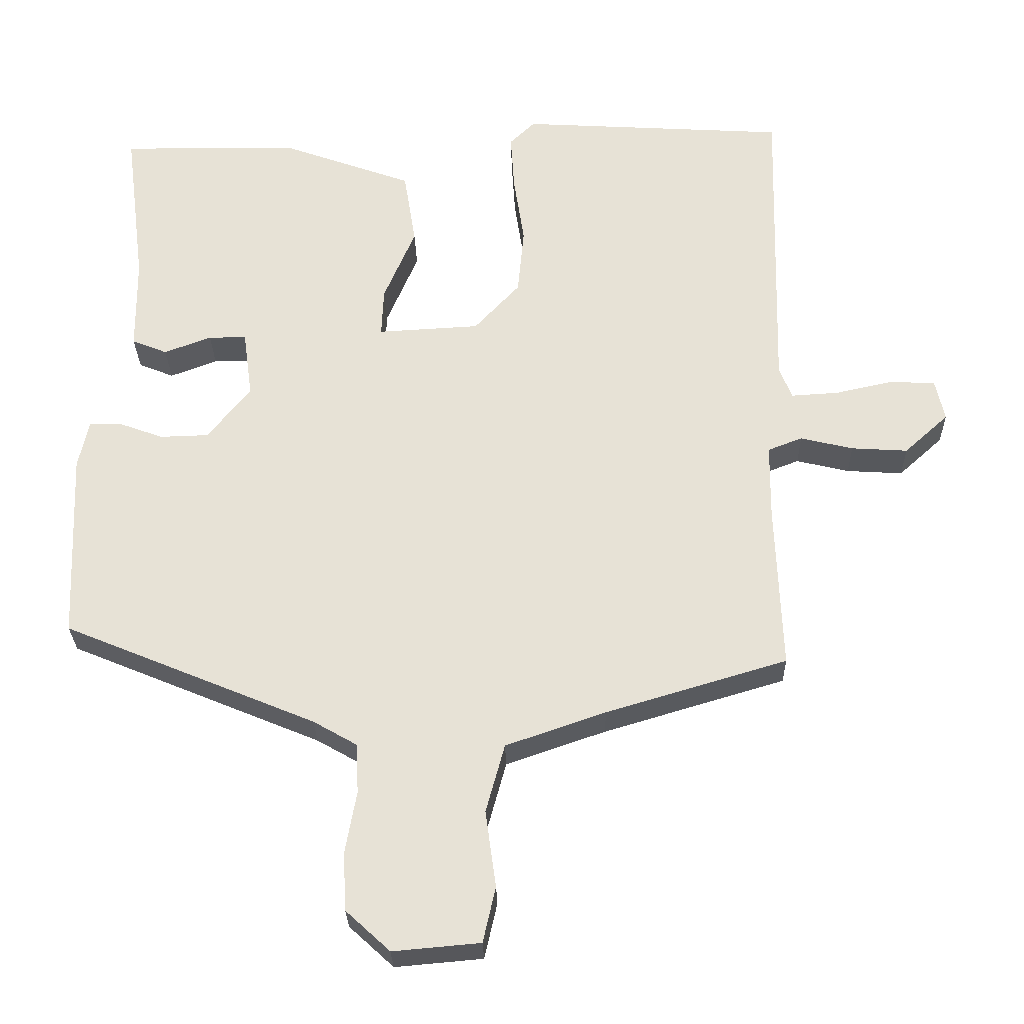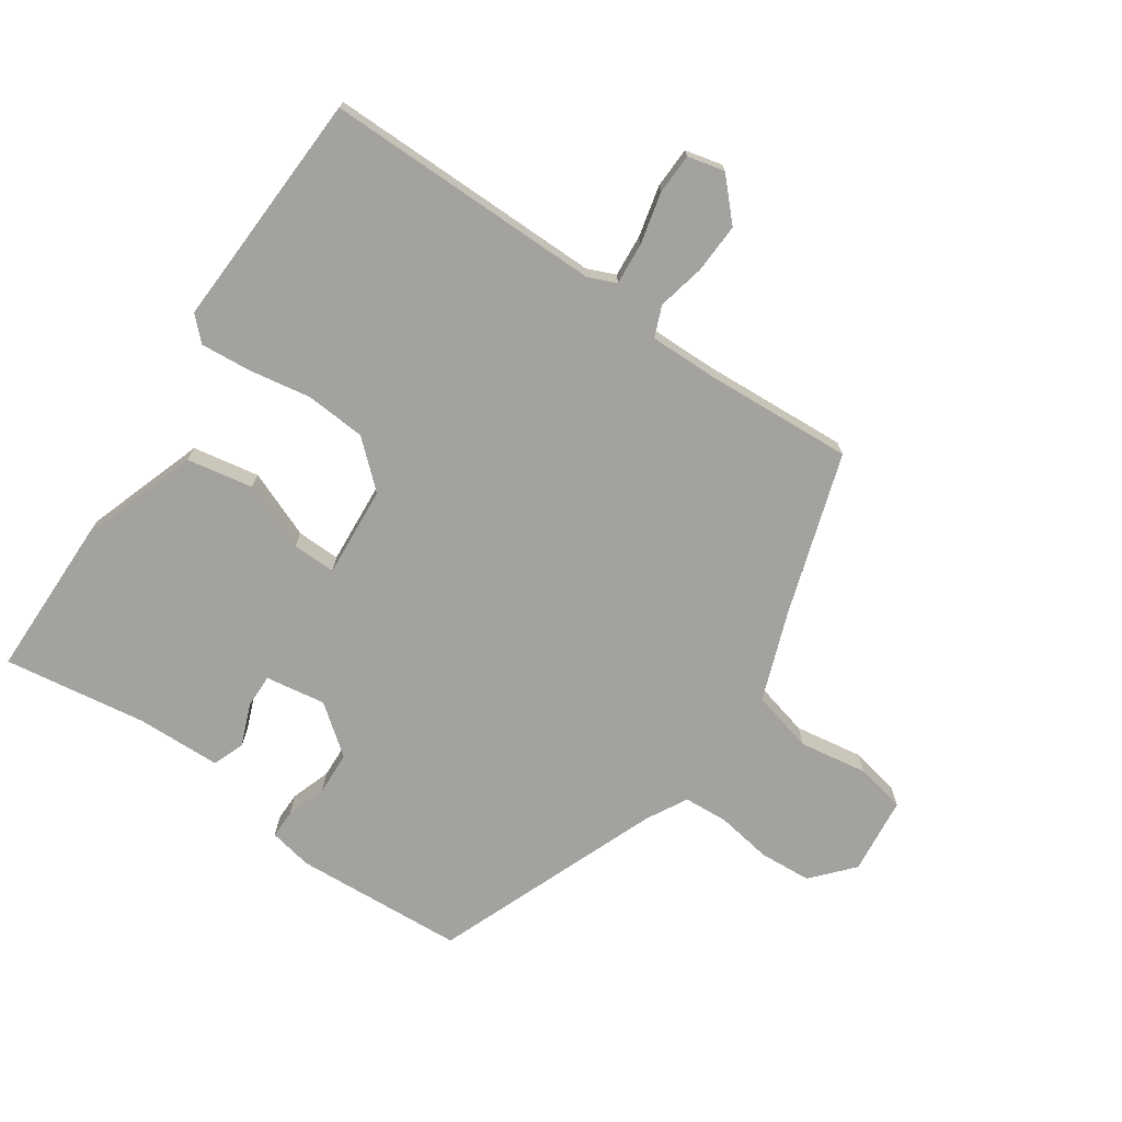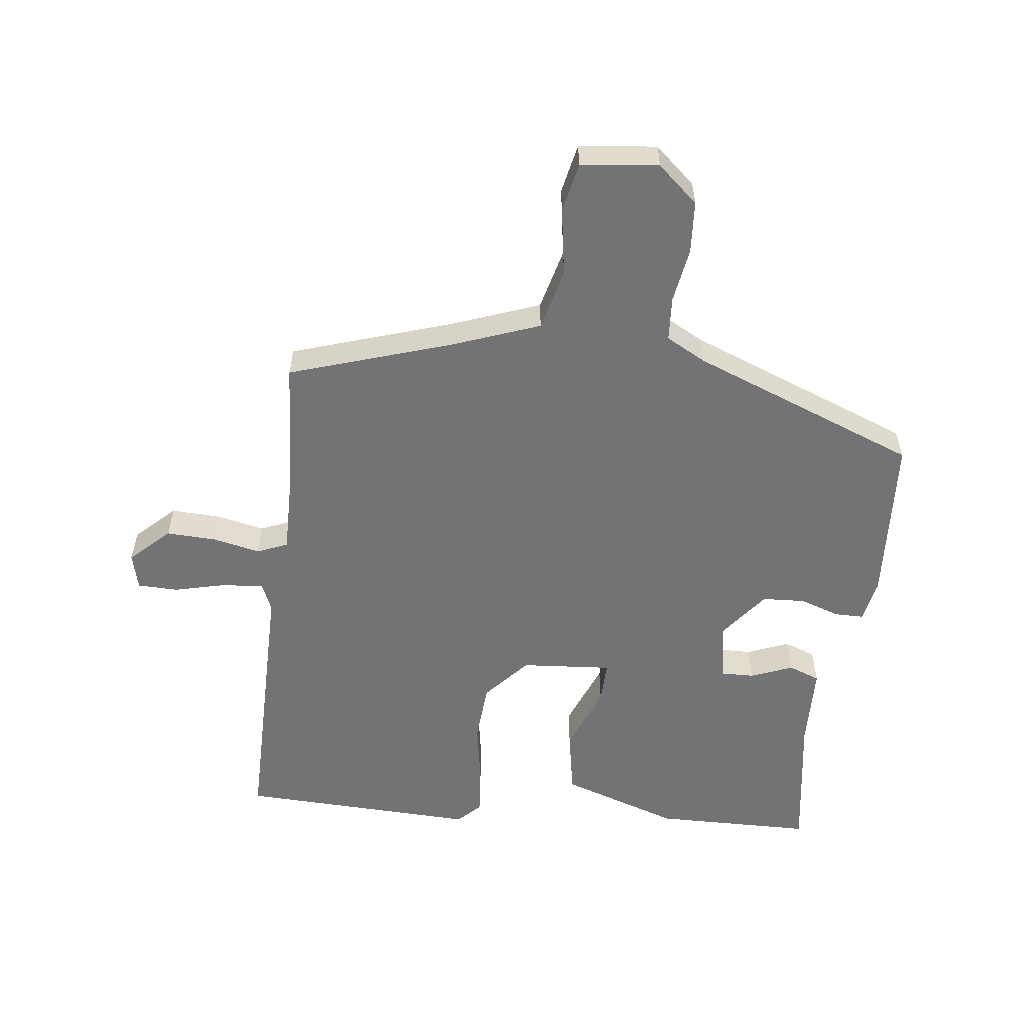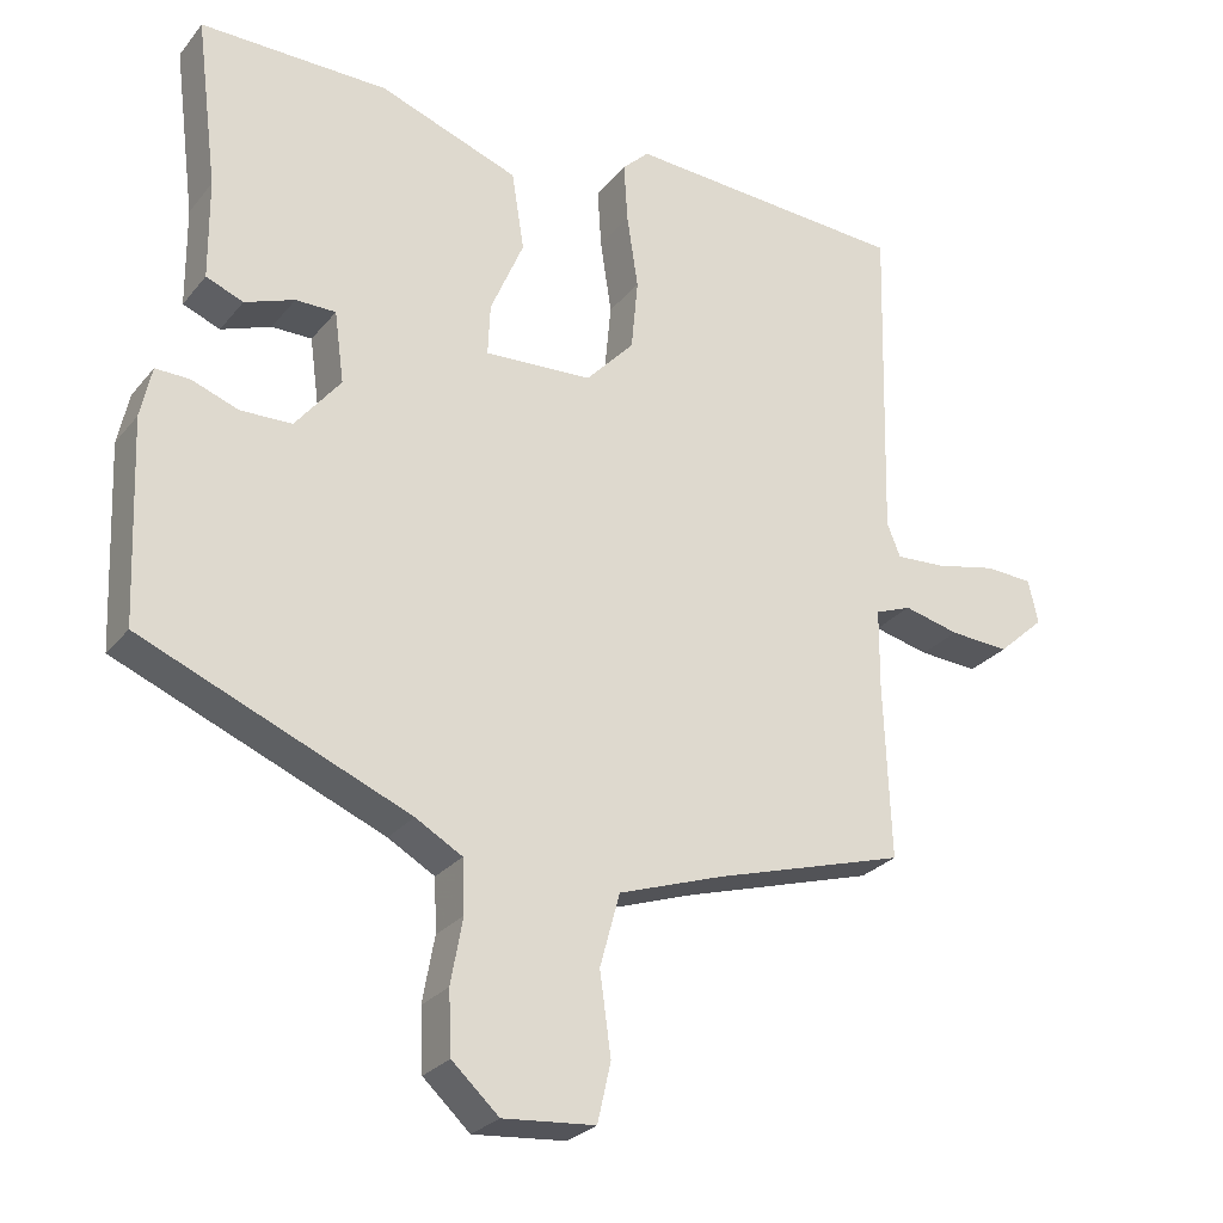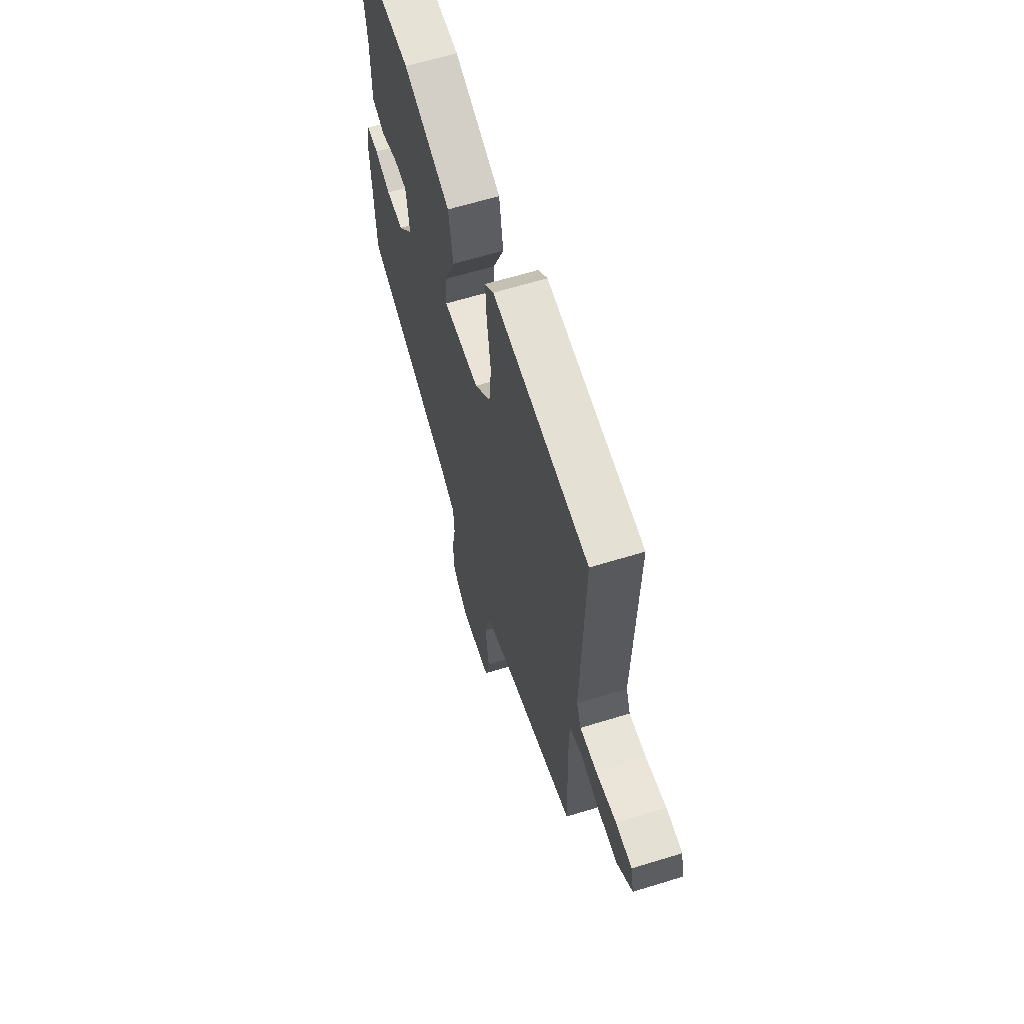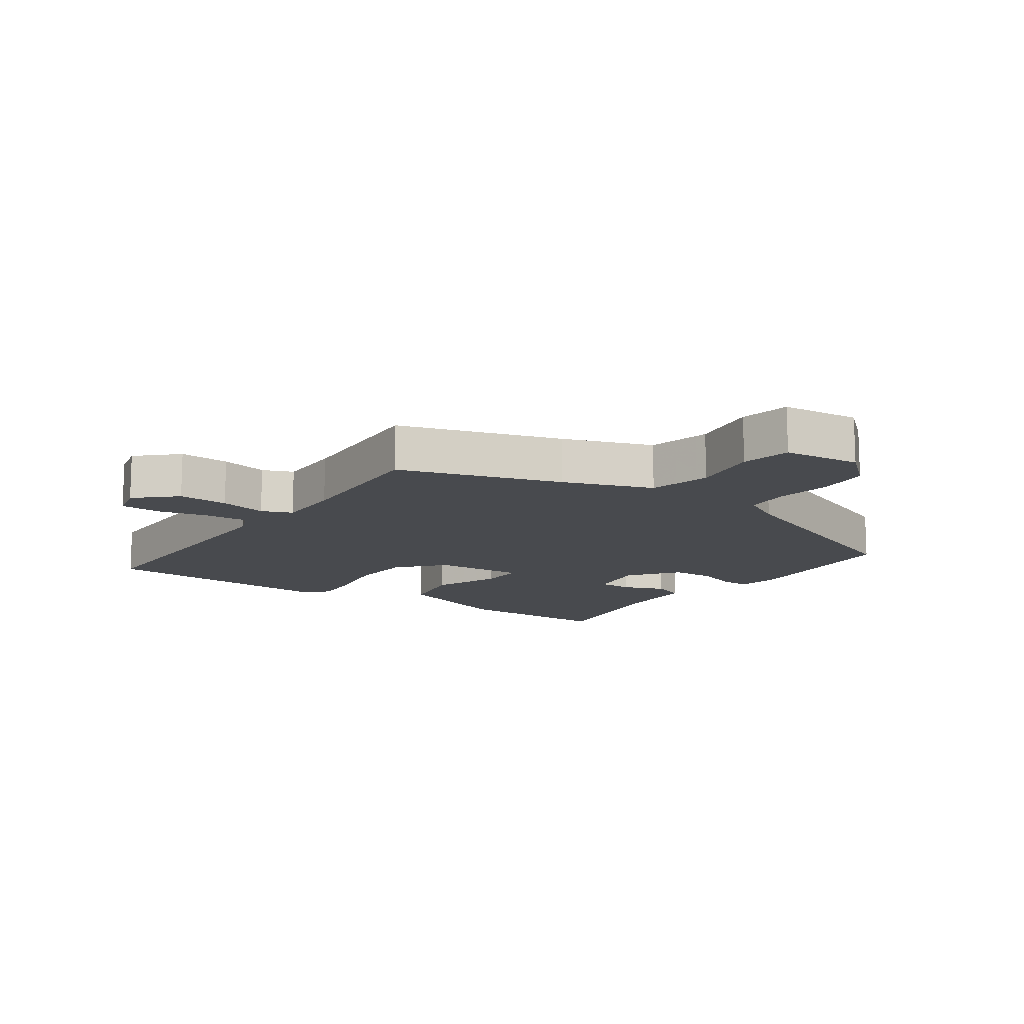
<metadata>
{"format":"obj","ext":"obj","renderer":"f3d","projection":"perspective","resolution":1024,"background":"white","views":[{"elev":-27.8,"azim":1.3,"up":"+Z"},{"elev":-72.5,"azim":56.8,"up":"+Y"},{"elev":-56.0,"azim":174.5,"up":"+Y"},{"elev":-26.9,"azim":-30.2,"up":"+Z"},{"elev":63.2,"azim":72.7,"up":"+Z"},{"elev":-13.1,"azim":146.2,"up":"+Y"}]}
</metadata>
<code>
v -0.486 0.07 0.501
v -0.233 0.07 0.499
v -0.045 0.07 0.431
v -0.028 0.07 0.325
v -0.073 0.07 0.219
v -0.076 0.07 0.15
v 0.069 0.07 0.158
v 0.134 0.07 0.228
v 0.143 0.07 0.324
v 0.128 0.07 0.424
v 0.123 0.07 0.504
v 0.159 0.07 0.539
v 0.54 0.07 0.516
v 0.529 0.07 0.073
v 0.547 0.07 0.028
v 0.614 0.07 0.032
v 0.696 0.07 0.05
v 0.761 0.07 0.047
v 0.774 0.07 -0.012
v 0.711 0.07 -0.069
v 0.631 0.07 -0.064
v 0.556 0.07 -0.046
v 0.507 0.07 -0.065
v 0.506 0.07 -0.171
v 0.515 0.07 -0.409
v 0.257 0.07 -0.486
v 0.115 0.07 -0.535
v 0.088 0.07 -0.633
v 0.103 0.07 -0.742
v 0.085 0.07 -0.821
v -0.039 0.07 -0.832
v -0.102 0.07 -0.774
v -0.106 0.07 -0.691
v -0.09 0.07 -0.603
v -0.093 0.07 -0.532
v -0.156 0.07 -0.496
v -0.515 0.07 -0.347
v -0.526 0.07 -0.076
v -0.511 0.07 -0.007
v -0.465 0.07 -0.008
v -0.402 0.07 -0.031
v -0.333 0.07 -0.029
v -0.272 0.07 0.047
v -0.285 0.07 0.143
v -0.339 0.07 0.143
v -0.406 0.07 0.118
v -0.456 0.07 0.138
v -0.457 0.07 0.272
v -0.486 0 0.501
v -0.233 0 0.499
v -0.045 0 0.431
v -0.028 0 0.325
v -0.073 0 0.219
v -0.076 0 0.15
v 0.069 0 0.158
v 0.134 0 0.228
v 0.143 0 0.324
v 0.128 0 0.424
v 0.123 0 0.504
v 0.159 0 0.539
v 0.54 0 0.516
v 0.529 0 0.073
v 0.547 0 0.028
v 0.614 0 0.032
v 0.696 0 0.05
v 0.761 0 0.047
v 0.774 0 -0.012
v 0.711 0 -0.069
v 0.631 0 -0.064
v 0.556 0 -0.046
v 0.507 0 -0.065
v 0.506 0 -0.171
v 0.515 0 -0.409
v 0.257 0 -0.486
v 0.115 0 -0.535
v 0.088 0 -0.633
v 0.103 0 -0.742
v 0.085 0 -0.821
v -0.039 0 -0.832
v -0.102 0 -0.774
v -0.106 0 -0.691
v -0.09 0 -0.603
v -0.093 0 -0.532
v -0.156 0 -0.496
v -0.515 0 -0.347
v -0.526 0 -0.076
v -0.511 0 -0.007
v -0.465 0 -0.008
v -0.402 0 -0.031
v -0.333 0 -0.029
v -0.272 0 0.047
v -0.285 0 0.143
v -0.339 0 0.143
v -0.406 0 0.118
v -0.456 0 0.138
v -0.457 0 0.272
f 45 46 47 48
f 3 4 5
f 2 3 5
f 1 2 5
f 48 1 5
f 45 48 5
f 44 45 5
f 43 44 5 6
f 42 43 6 7
f 39 40 41
f 38 39 41
f 37 38 41
f 36 37 41
f 35 36 41 42
f 32 33 34
f 31 32 34
f 30 31 34
f 29 30 34
f 28 29 34
f 27 28 34 35
f 35 42 7
f 27 35 7
f 26 27 7
f 20 21 22
f 19 20 22
f 18 19 22
f 17 18 22
f 16 17 22
f 15 16 22 23
f 14 15 23
f 13 14 23
f 12 13 23
f 11 12 23
f 10 11 23
f 9 10 23
f 8 9 23 24
f 24 25 26
f 8 24 26
f 7 8 26
f 96 95 94 93
f 53 52 51
f 53 51 50
f 53 50 49
f 53 49 96
f 53 96 93
f 53 93 92
f 54 53 92 91
f 55 54 91 90
f 89 88 87
f 89 87 86
f 89 86 85
f 89 85 84
f 90 89 84 83
f 82 81 80
f 82 80 79
f 82 79 78
f 82 78 77
f 82 77 76
f 83 82 76 75
f 55 90 83
f 55 83 75
f 55 75 74
f 70 69 68
f 70 68 67
f 70 67 66
f 70 66 65
f 70 65 64
f 71 70 64 63
f 71 63 62
f 71 62 61
f 71 61 60
f 71 60 59
f 71 59 58
f 71 58 57
f 72 71 57 56
f 74 73 72
f 74 72 56
f 74 56 55
f 1 49 50 2
f 2 50 51 3
f 3 51 52 4
f 4 52 53 5
f 5 53 54 6
f 6 54 55 7
f 7 55 56 8
f 8 56 57 9
f 9 57 58 10
f 10 58 59 11
f 11 59 60 12
f 12 60 61 13
f 13 61 62 14
f 14 62 63 15
f 15 63 64 16
f 16 64 65 17
f 17 65 66 18
f 18 66 67 19
f 19 67 68 20
f 20 68 69 21
f 21 69 70 22
f 22 70 71 23
f 23 71 72 24
f 24 72 73 25
f 25 73 74 26
f 26 74 75 27
f 27 75 76 28
f 28 76 77 29
f 29 77 78 30
f 30 78 79 31
f 31 79 80 32
f 32 80 81 33
f 33 81 82 34
f 34 82 83 35
f 35 83 84 36
f 36 84 85 37
f 37 85 86 38
f 38 86 87 39
f 39 87 88 40
f 40 88 89 41
f 41 89 90 42
f 42 90 91 43
f 43 91 92 44
f 44 92 93 45
f 45 93 94 46
f 46 94 95 47
f 47 95 96 48
f 48 96 49 1

</code>
